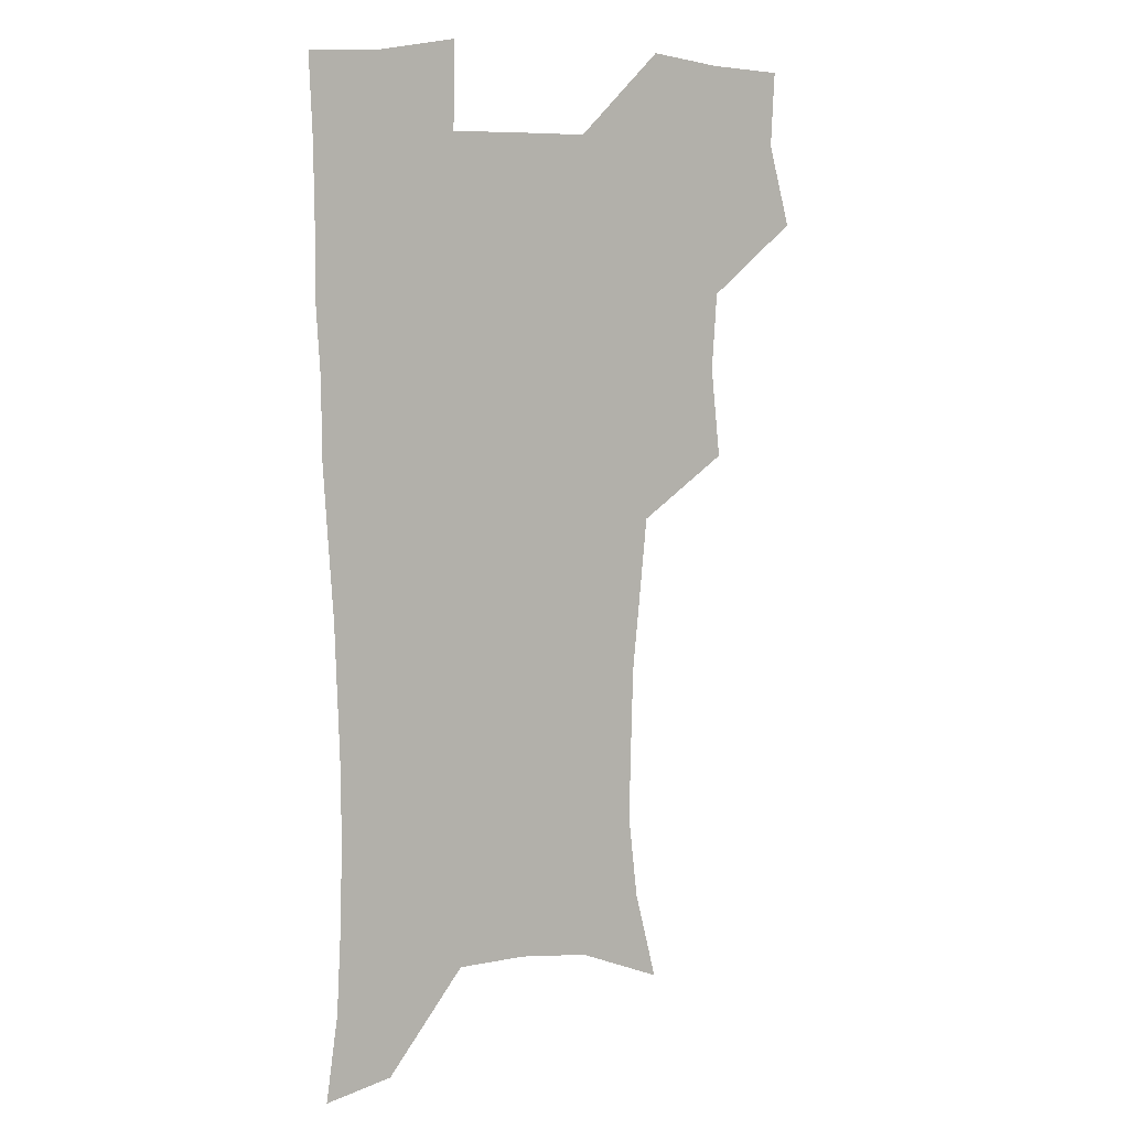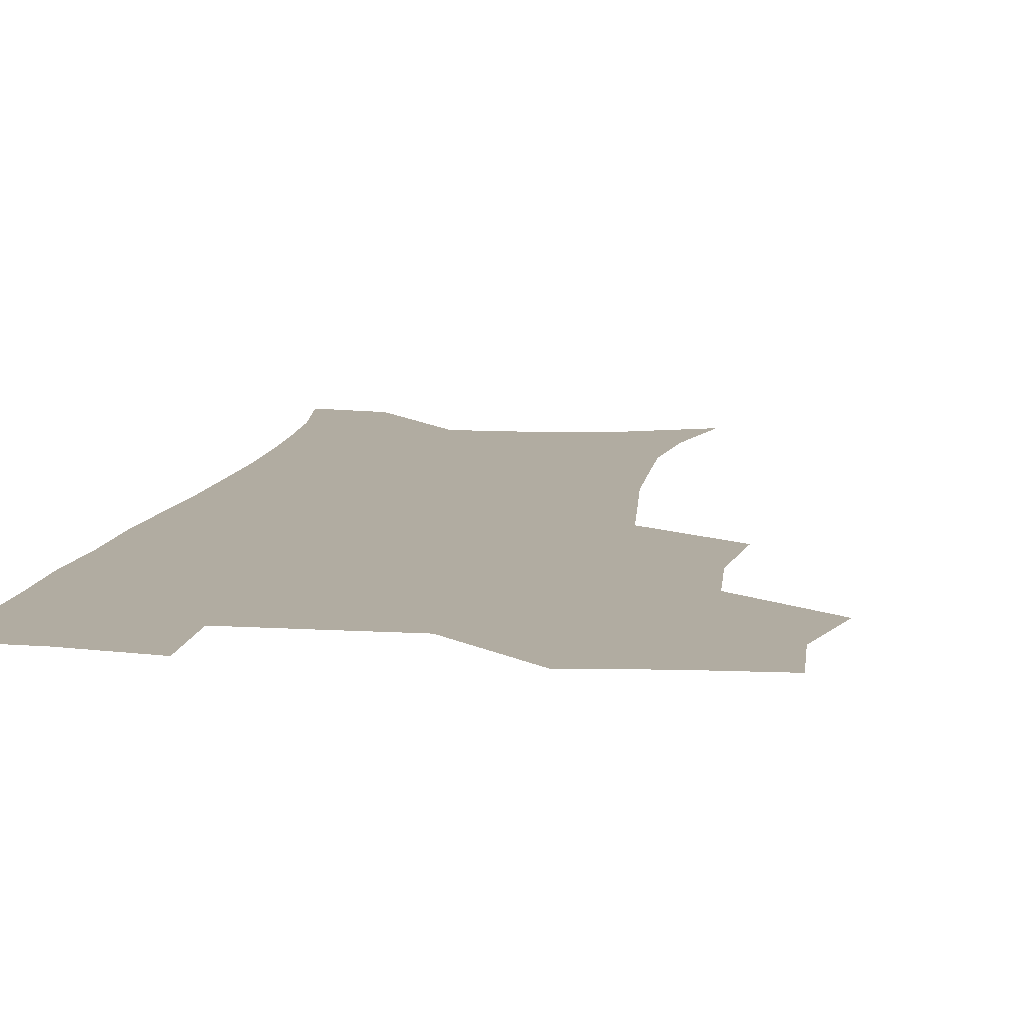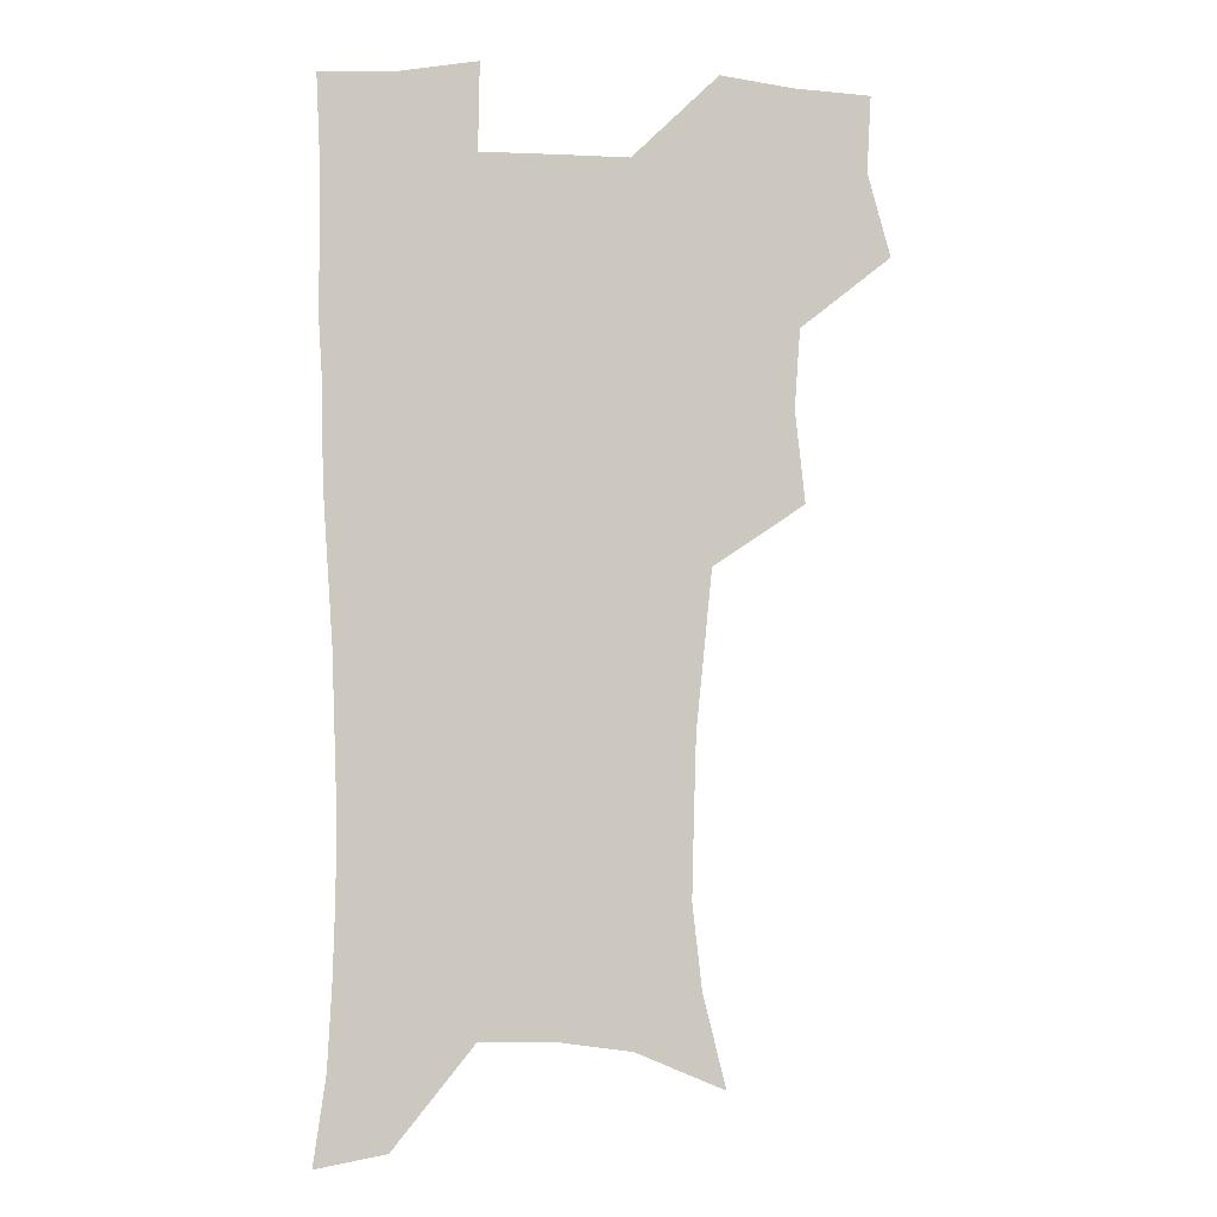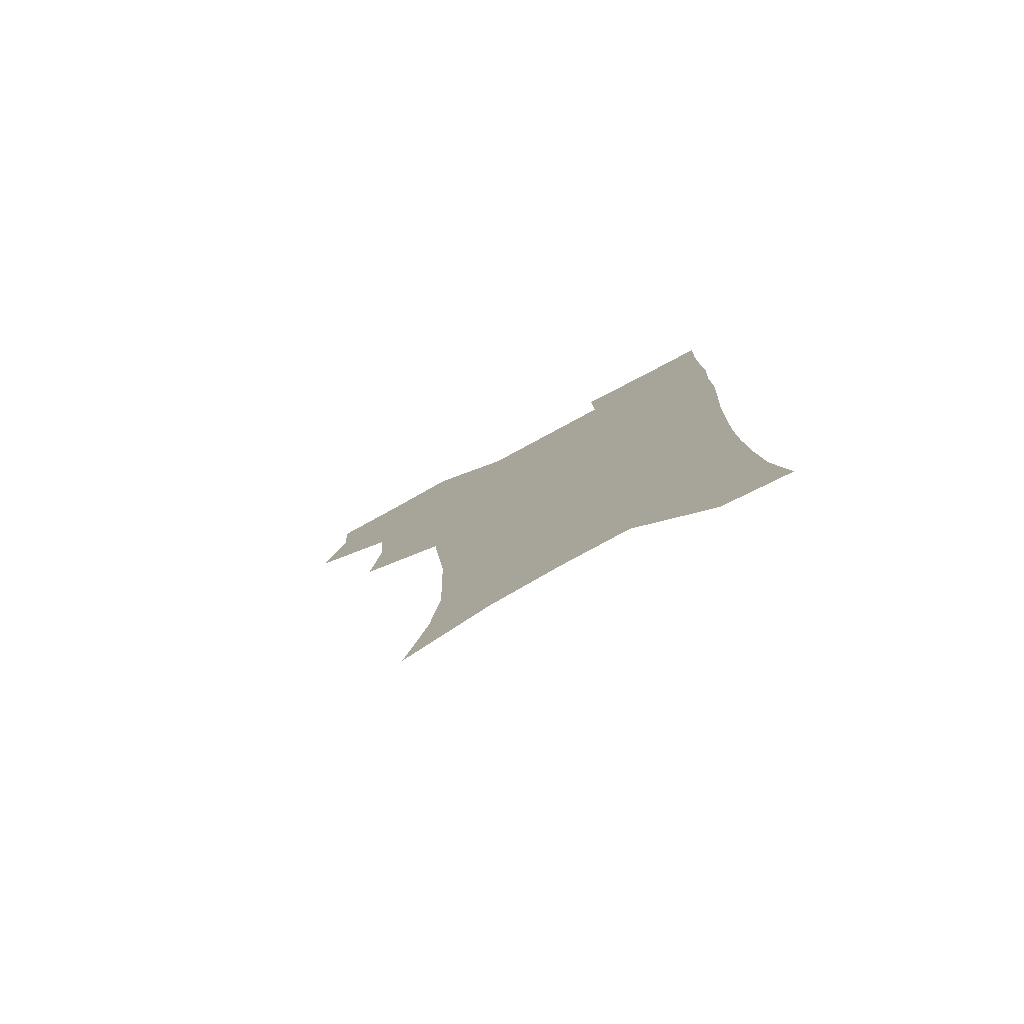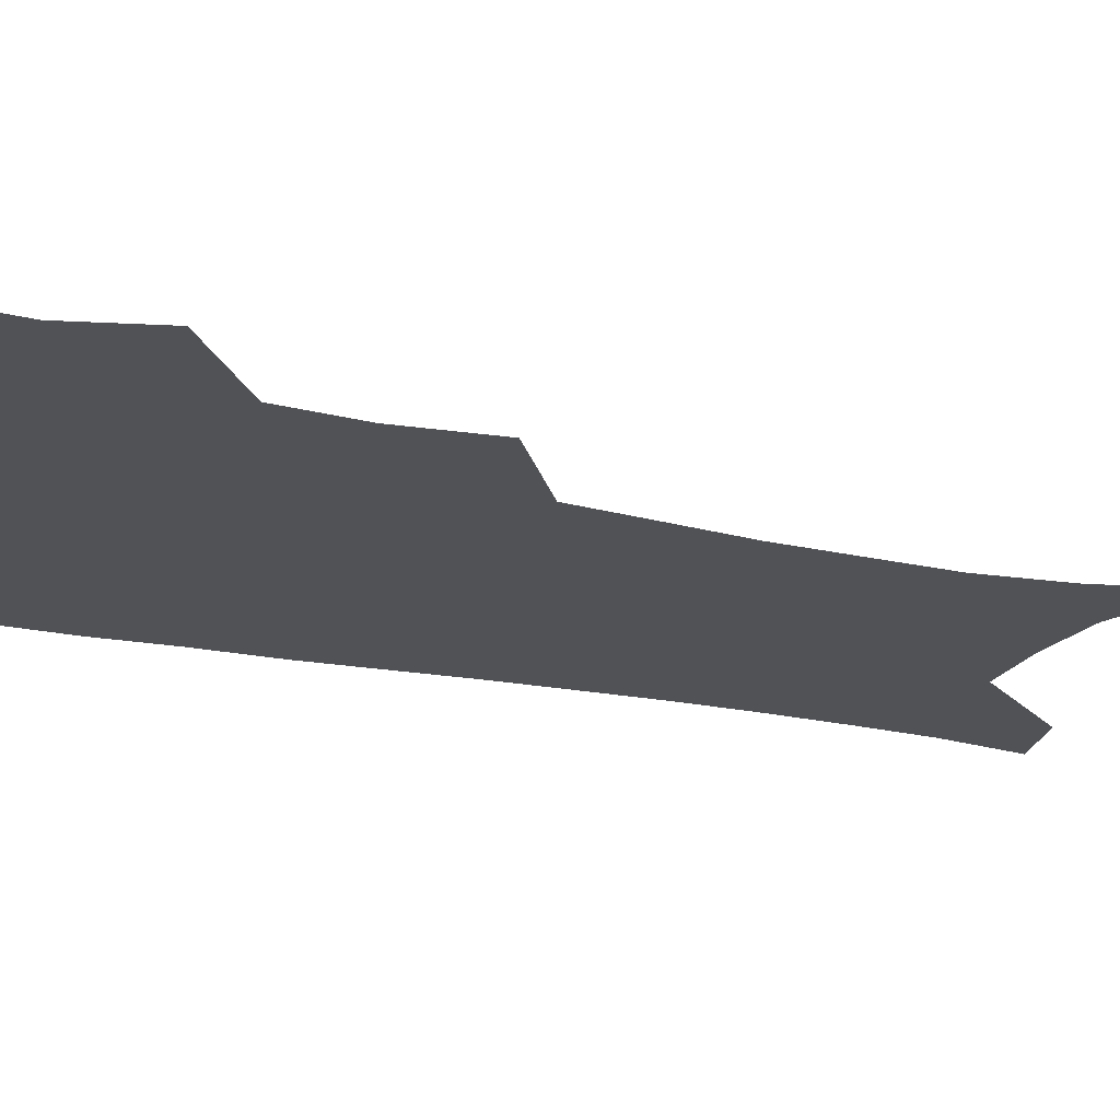
<metadata>
{"format":"obj","ext":"obj","renderer":"f3d","projection":"perspective","resolution":1024,"background":"white","views":[{"elev":8.5,"azim":148.6,"up":"+Y"},{"elev":10.2,"azim":-170.6,"up":"+Z"},{"elev":-2.4,"azim":171.2,"up":"+Y"},{"elev":-79.6,"azim":28.3,"up":"+Y"},{"elev":-21.3,"azim":-111.0,"up":"+Z"}]}
</metadata>
<code>
v 473.6 505.4 0
v 482.7 537.8 0
v 481.2 567.2 0
v 507.2 410.9 0
v 511.2 446.8 0
v 509.1 477.5 0
v 516 510.5 0
v 513.9 539.1 0
v 511.1 568.9 0
v 537.9 192.4 0
v 547 228.8 0
v 550.8 262.3 0
v 550.1 292.2 0
v 549.2 324.9 0
v 546.1 355.5 0
v 543.1 386.9 0
v 544.6 421.8 0
v 543.7 451.8 0
v 544.9 482.4 0
v 545.3 511.4 0
v 543.6 540.4 0
v 539.9 572.8 0
v 572.8 207.5 0
v 577.2 241.1 0
v 578 272.1 0
v 577 301.7 0
v 576.7 334.1 0
v 575.7 365.3 0
v 574.7 395.7 0
v 573.8 425.1 0
v 573.7 454.5 0
v 574.4 483.5 0
v 575.5 511.9 0
v 573.8 540.3 0
v 602.1 211.7 0
v 603.3 244.2 0
v 603.8 277.3 0
v 603.4 307.8 0
v 602.8 337.7 0
v 602.5 367.7 0
v 602.4 398.8 0
v 602.6 428.5 0
v 602.9 456.8 0
v 602.8 484.2 0
v 603.1 512.3 0
v 602.6 540.4 0
v 630.8 212.3 0
v 629.3 247.5 0
v 628.9 278.7 0
v 628.7 308.7 0
v 628.5 338.9 0
v 629.2 366.1 0
v 628.9 399 0
v 629.6 427.5 0
v 629.8 456.5 0
v 630.9 483.8 0
v 631.1 512.5 0
v 631.3 540.4 0
v 630.6 574.5 0
v 662.8 172.7 0
v 657.3 209.8 0
v 655.1 243.4 0
v 654.1 275.3 0
v 654.6 304.6 0
v 654.1 336.4 0
v 655.6 364.7 0
v 657.4 393.4 0
v 657 425.2 0
v 658.5 453.7 0
v 659.3 482.5 0
v 659.1 511.9 0
v 660 540.1 0
v 661.7 569.3 0
v 690.4 167.8 0
v 685.3 202.5 0
v 683.6 233.7 0
v 682.5 265 0
v 682.2 295.9 0
v 683.2 326.4 0
v 684.1 357.2 0
v 686 387.4 0
v 687.8 417.8 0
v 688 449.6 0
v 689.7 479.3 0
v 689.3 509.9 0
v 689.7 539.2 0
v 690.9 568.1 0
f 6 7 1
f 1 7 2
f 7 8 2
f 2 8 3
f 8 9 3
f 16 17 4
f 4 17 5
f 17 18 5
f 5 18 6
f 18 19 6
f 6 19 7
f 19 20 7
f 7 20 8
f 20 21 8
f 8 21 9
f 21 22 9
f 10 23 11
f 23 24 11
f 11 24 12
f 24 25 12
f 12 25 13
f 25 26 13
f 13 26 14
f 26 27 14
f 14 27 15
f 27 28 15
f 15 28 16
f 28 29 16
f 16 29 17
f 29 30 17
f 17 30 18
f 30 31 18
f 18 31 19
f 31 32 19
f 19 32 20
f 32 33 20
f 20 33 21
f 33 34 21
f 21 34 22
f 23 35 24
f 35 36 24
f 24 36 25
f 36 37 25
f 25 37 26
f 37 38 26
f 26 38 27
f 38 39 27
f 27 39 28
f 39 40 28
f 28 40 29
f 40 41 29
f 29 41 30
f 41 42 30
f 30 42 31
f 42 43 31
f 31 43 32
f 43 44 32
f 32 44 33
f 44 45 33
f 33 45 34
f 45 46 34
f 35 47 36
f 47 48 36
f 36 48 37
f 48 49 37
f 37 49 38
f 49 50 38
f 38 50 39
f 50 51 39
f 39 51 40
f 51 52 40
f 40 52 41
f 52 53 41
f 41 53 42
f 53 54 42
f 42 54 43
f 54 55 43
f 43 55 44
f 55 56 44
f 44 56 45
f 56 57 45
f 45 57 46
f 57 58 46
f 60 61 47
f 47 61 48
f 61 62 48
f 48 62 49
f 62 63 49
f 49 63 50
f 63 64 50
f 50 64 51
f 64 65 51
f 51 65 52
f 65 66 52
f 52 66 53
f 66 67 53
f 53 67 54
f 67 68 54
f 54 68 55
f 68 69 55
f 55 69 56
f 69 70 56
f 56 70 57
f 70 71 57
f 57 71 58
f 71 72 58
f 58 72 59
f 72 73 59
f 60 74 61
f 74 75 61
f 61 75 62
f 75 76 62
f 62 76 63
f 76 77 63
f 63 77 64
f 77 78 64
f 64 78 65
f 78 79 65
f 65 79 66
f 79 80 66
f 66 80 67
f 80 81 67
f 67 81 68
f 81 82 68
f 68 82 69
f 82 83 69
f 69 83 70
f 83 84 70
f 70 84 71
f 84 85 71
f 71 85 72
f 85 86 72
f 72 86 73
f 86 87 73

</code>
